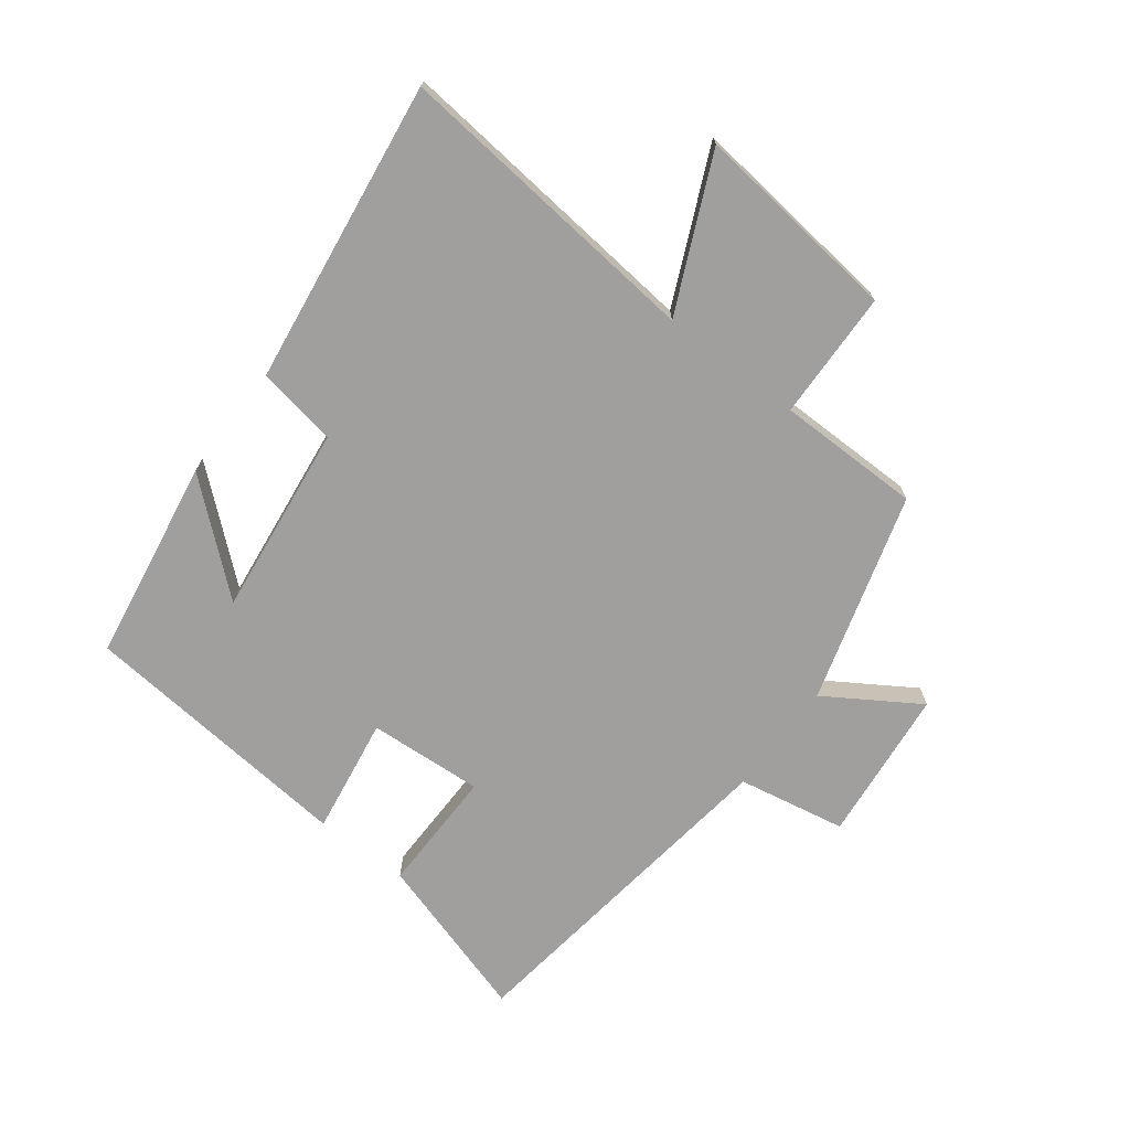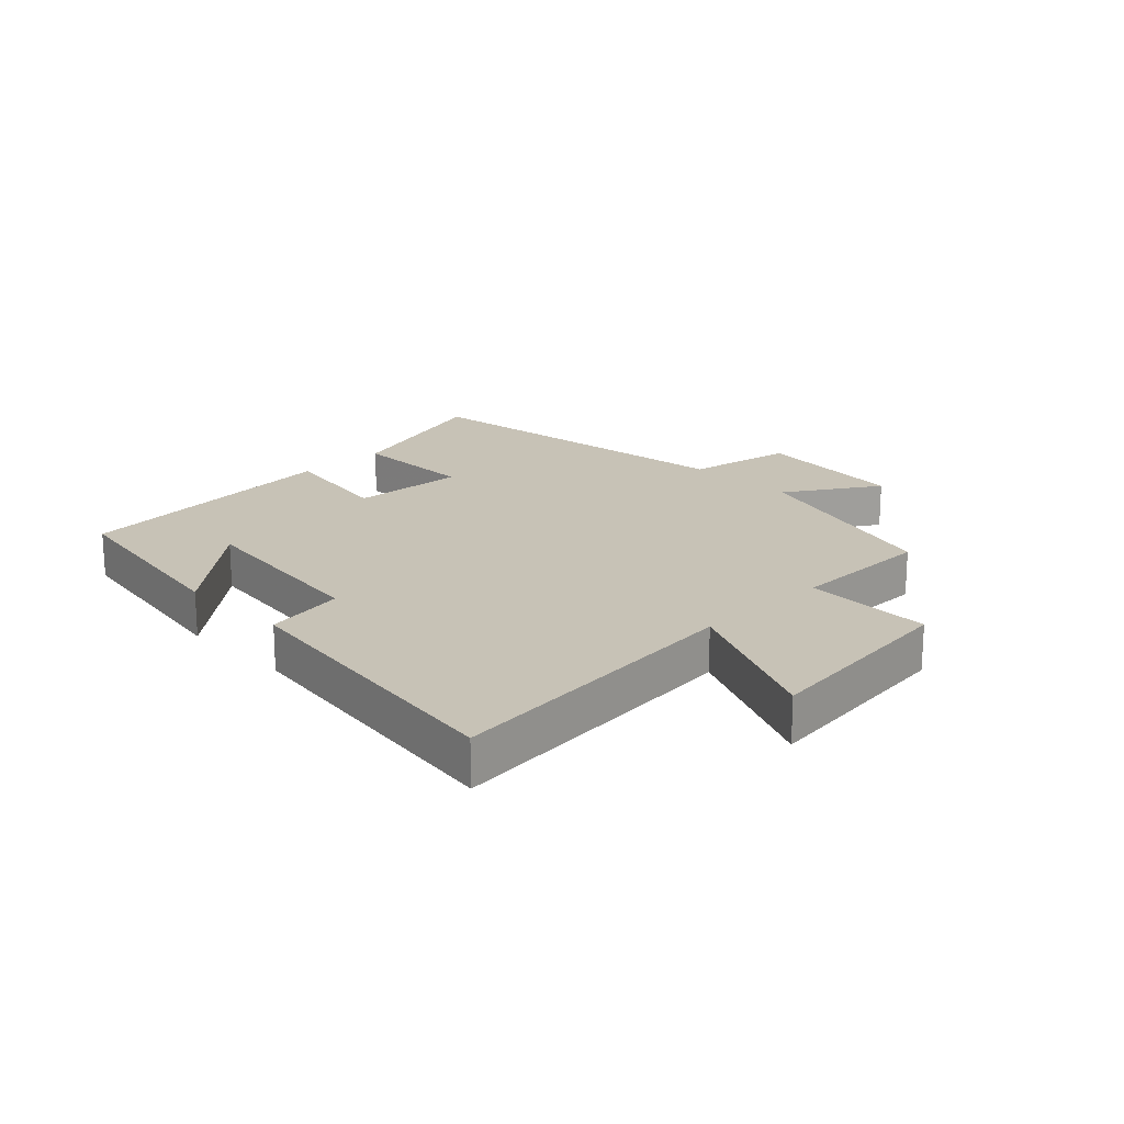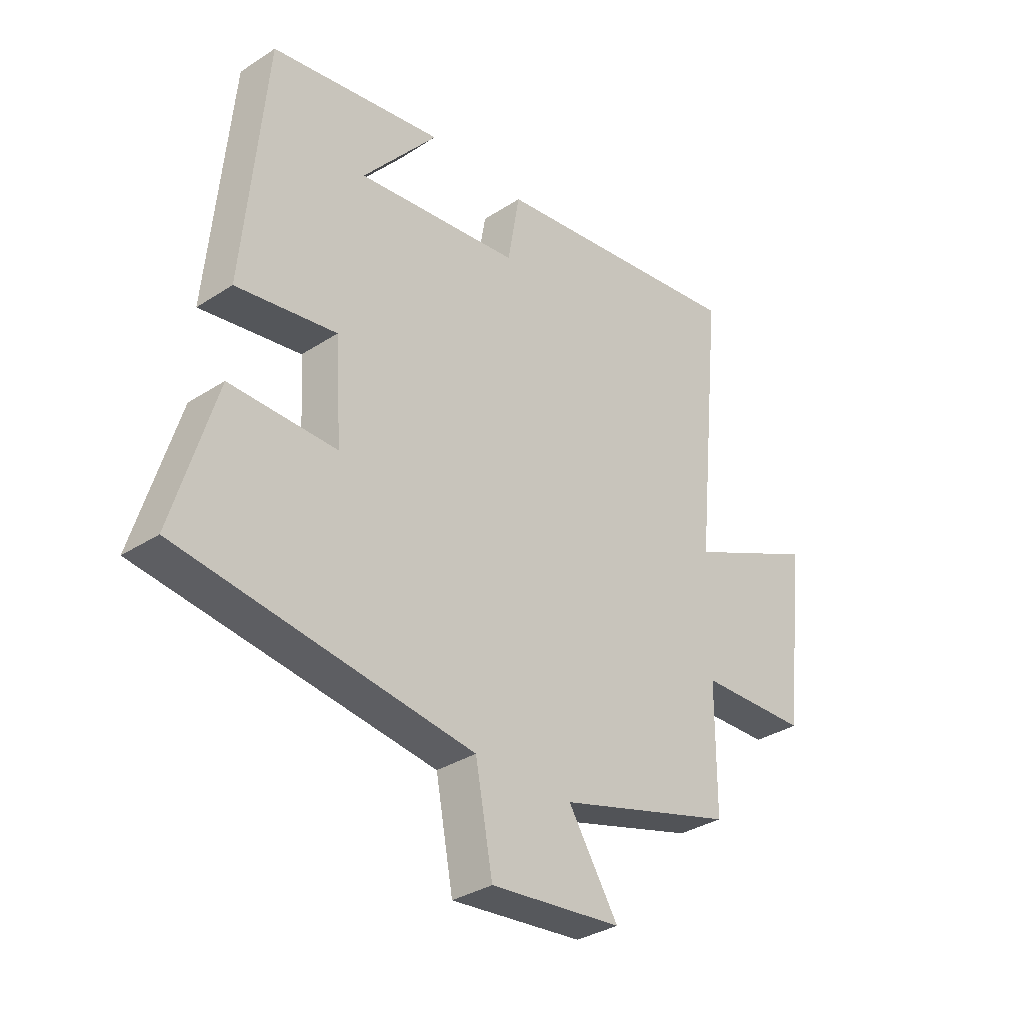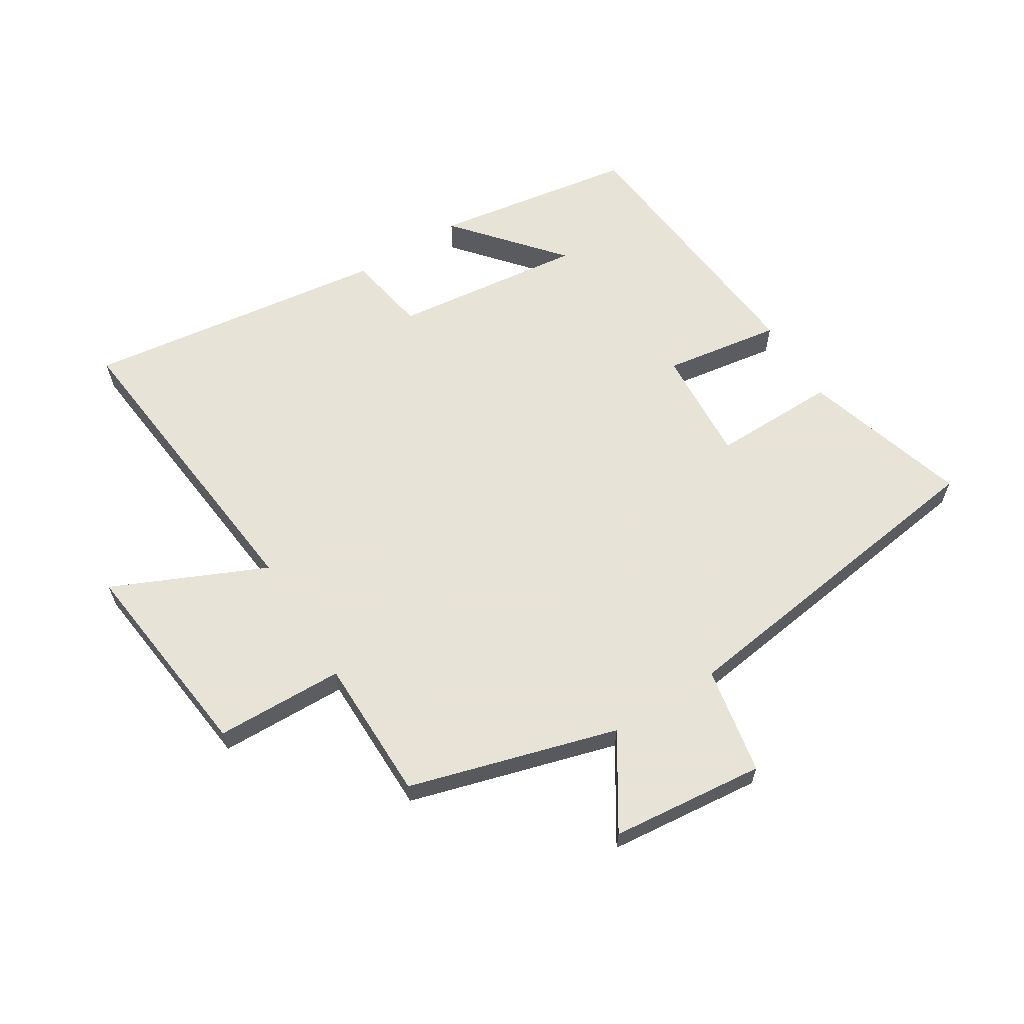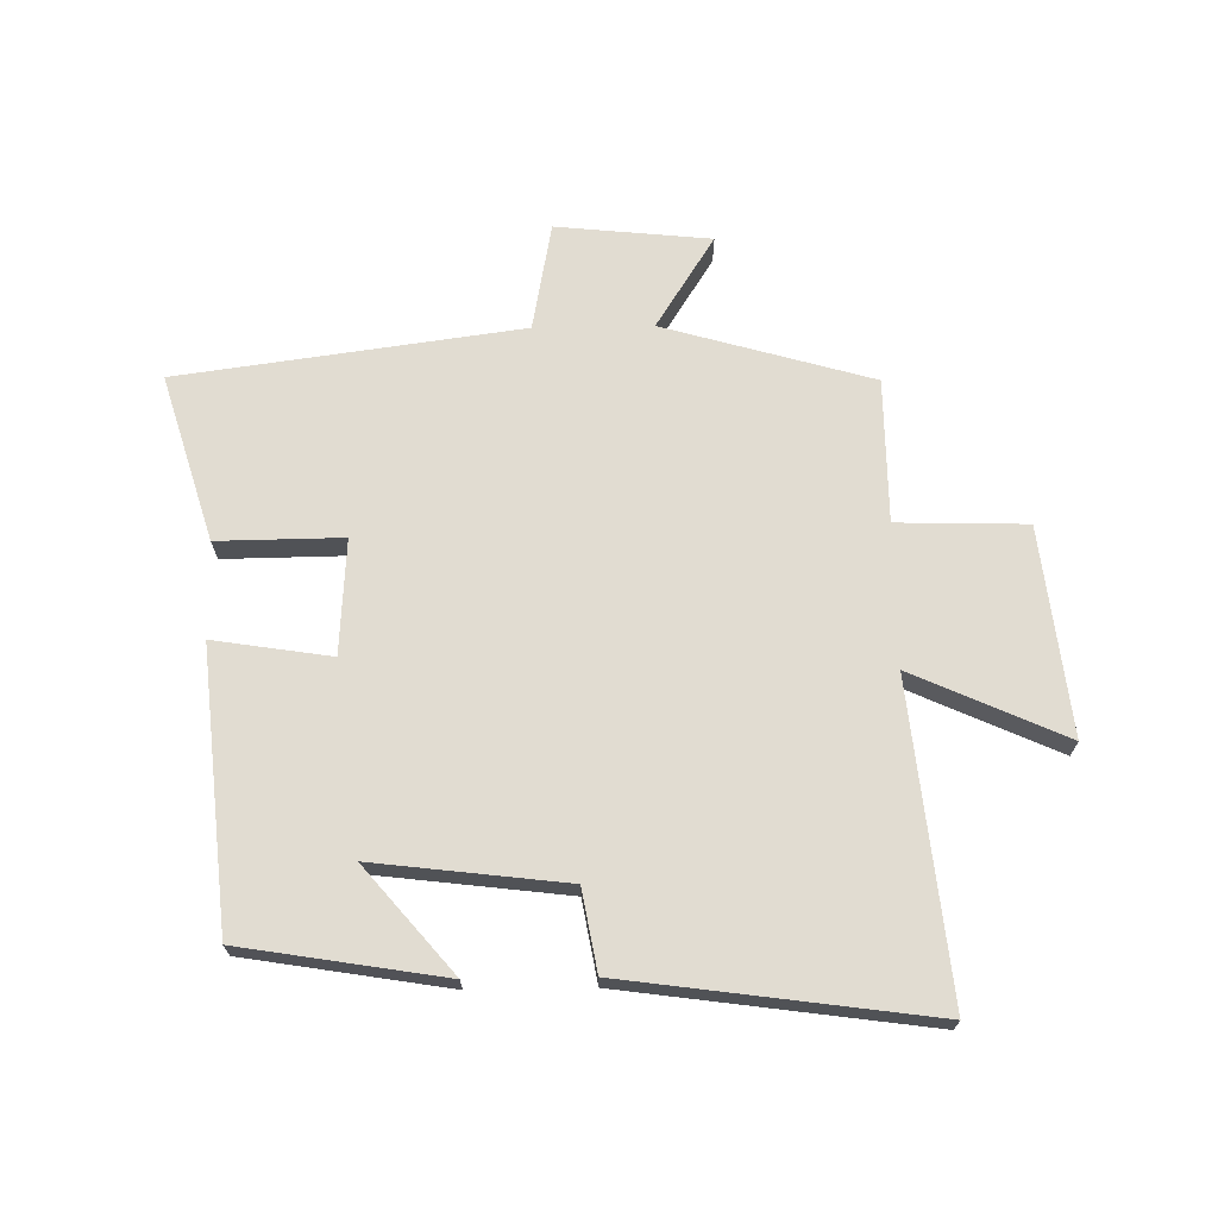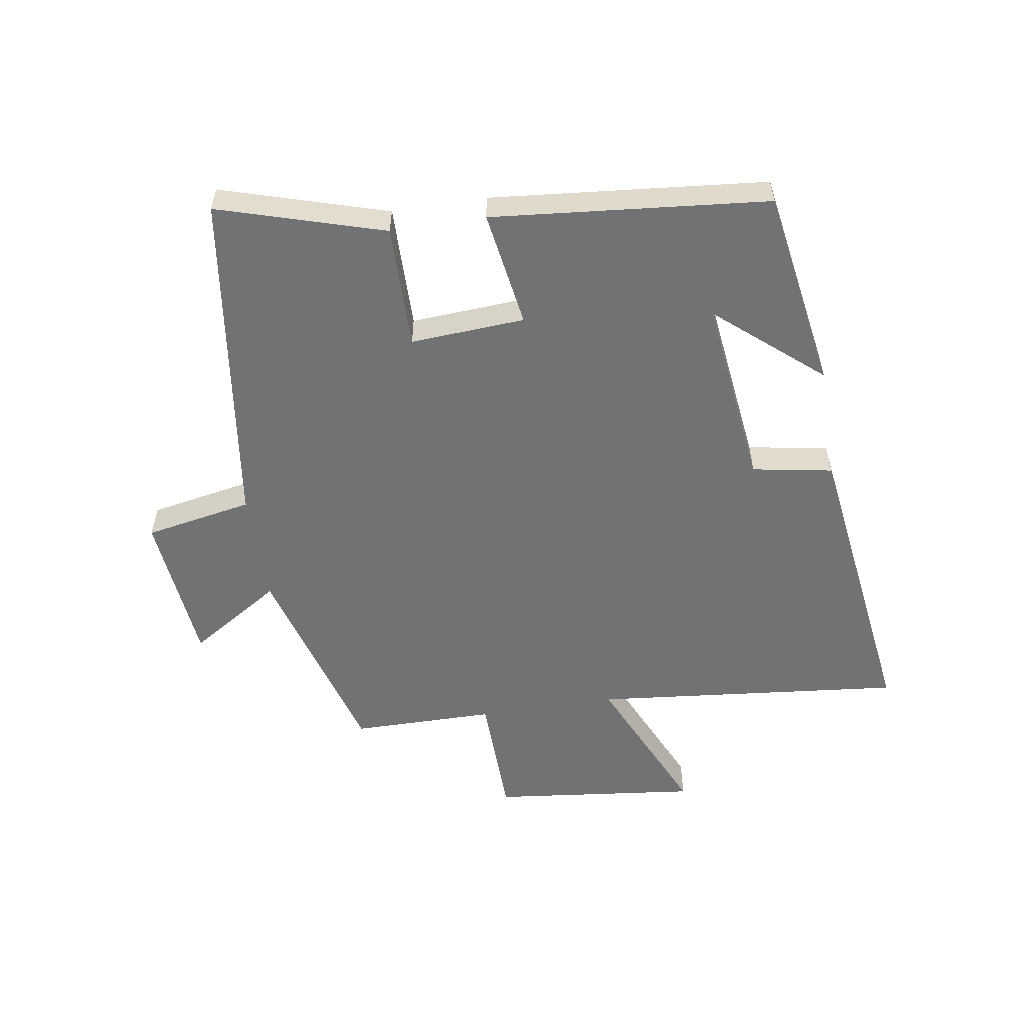
<metadata>
{"format":"obj","ext":"obj","renderer":"f3d","projection":"perspective","resolution":1024,"background":"white","views":[{"elev":-71.4,"azim":52.7,"up":"+Y"},{"elev":19.3,"azim":45.5,"up":"+Y"},{"elev":-33.3,"azim":-48.3,"up":"+Z"},{"elev":62.6,"azim":147.9,"up":"+Y"},{"elev":69.0,"azim":-1.0,"up":"+Y"},{"elev":-55.6,"azim":-81.1,"up":"+Y"}]}
</metadata>
<code>
v -0.581 0.07 -0.426
v -0.5 0.07 -0.157
v -0.298 0.07 -0.159
v -0.31 0.07 0.027
v -0.5 0.07 -0.003
v -0.458 0.07 0.446
v -0.131 0.07 0.5
v -0.274 0.07 0.331
v 0.036 0.07 0.369
v 0.059 0.07 0.5
v 0.551 0.07 0.568
v 0.5 0.07 0.061
v 0.747 0.07 0.173
v 0.709 0.07 -0.163
v 0.5 0.07 -0.169
v 0.499 0.07 -0.402
v 0.161 0.07 -0.5
v 0.256 0.07 -0.649
v 0.006 0.07 -0.675
v -0.027 0.07 -0.5
v -0.581 0 -0.426
v -0.5 0 -0.157
v -0.298 0 -0.159
v -0.31 0 0.027
v -0.5 0 -0.003
v -0.458 0 0.446
v -0.131 0 0.5
v -0.274 0 0.331
v 0.036 0 0.369
v 0.059 0 0.5
v 0.551 0 0.568
v 0.5 0 0.061
v 0.747 0 0.173
v 0.709 0 -0.163
v 0.5 0 -0.169
v 0.499 0 -0.402
v 0.161 0 -0.5
v 0.256 0 -0.649
v 0.006 0 -0.675
v -0.027 0 -0.5
f 17 18 19 20
f 15 16 17 20
f 15 20 1 2
f 12 13 14 15
f 9 10 11 12
f 8 9 12 15
f 6 7 8
f 4 5 6 8
f 3 4 8 15
f 2 3 15
f 40 39 38 37
f 40 37 36 35
f 22 21 40 35
f 35 34 33 32
f 32 31 30 29
f 35 32 29 28
f 28 27 26
f 28 26 25 24
f 35 28 24 23
f 35 23 22
f 1 21 22 2
f 2 22 23 3
f 3 23 24 4
f 4 24 25 5
f 5 25 26 6
f 6 26 27 7
f 7 27 28 8
f 8 28 29 9
f 9 29 30 10
f 10 30 31 11
f 11 31 32 12
f 12 32 33 13
f 13 33 34 14
f 14 34 35 15
f 15 35 36 16
f 16 36 37 17
f 17 37 38 18
f 18 38 39 19
f 19 39 40 20
f 20 40 21 1

</code>
